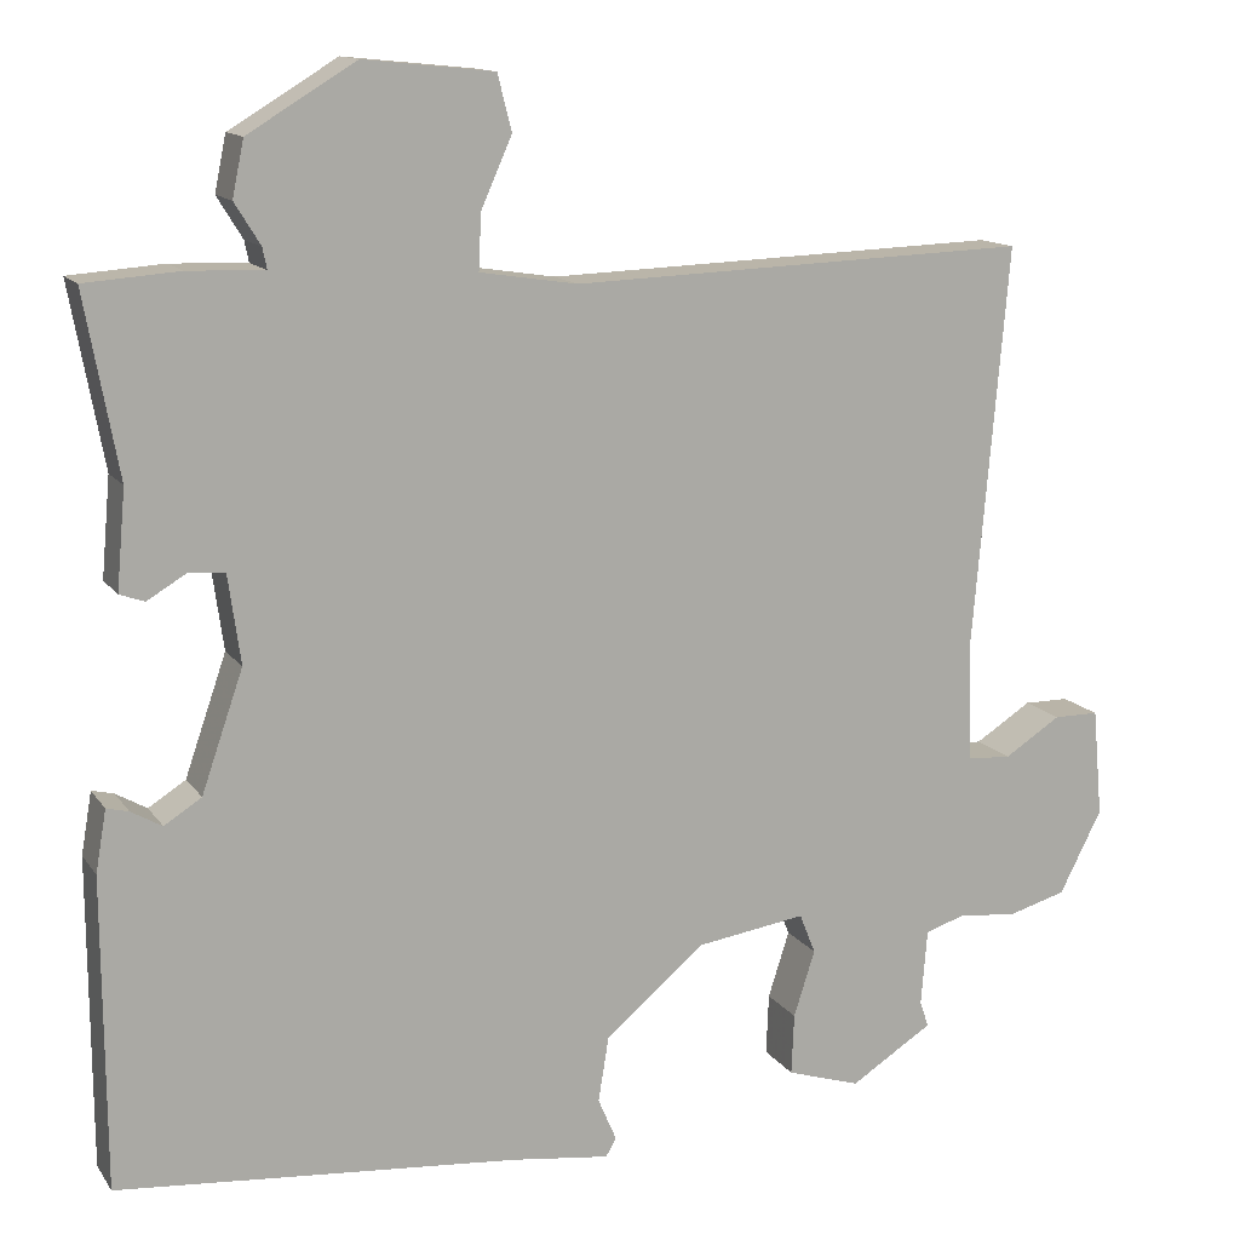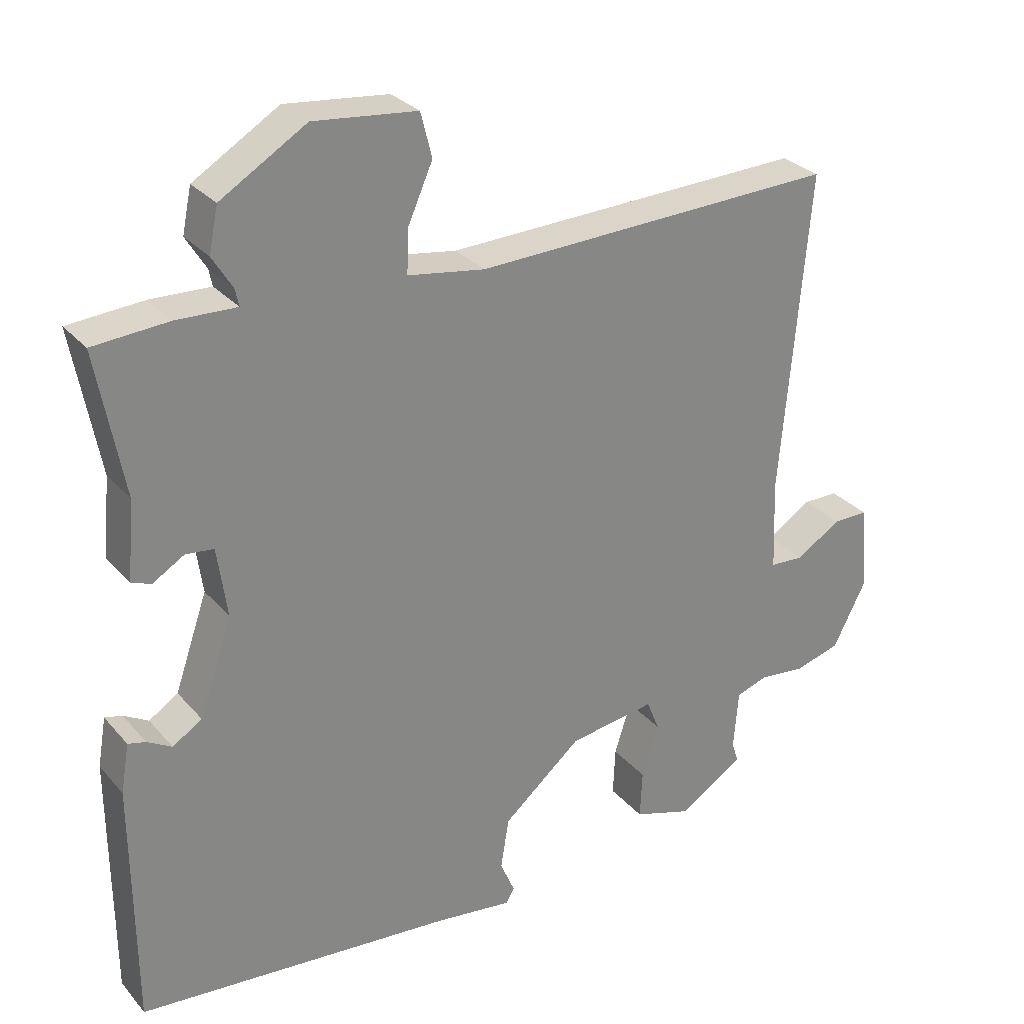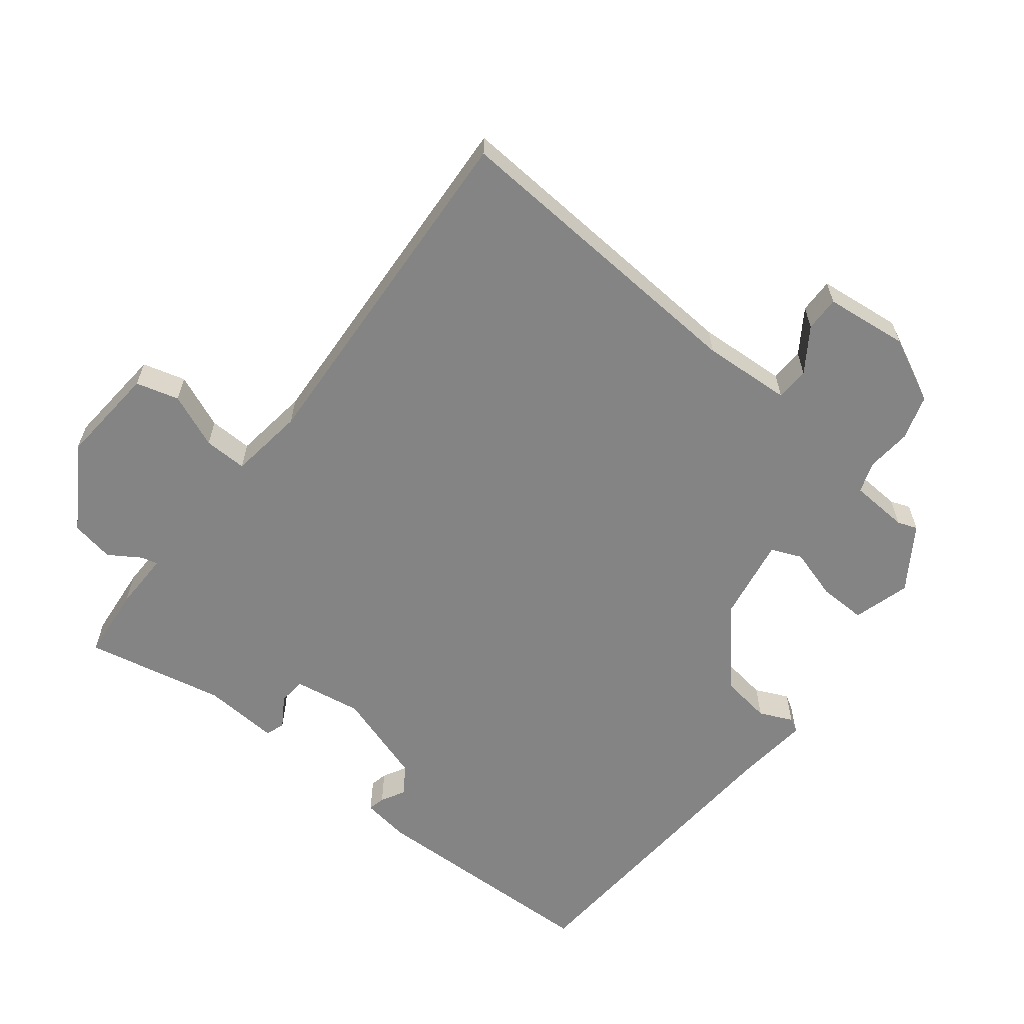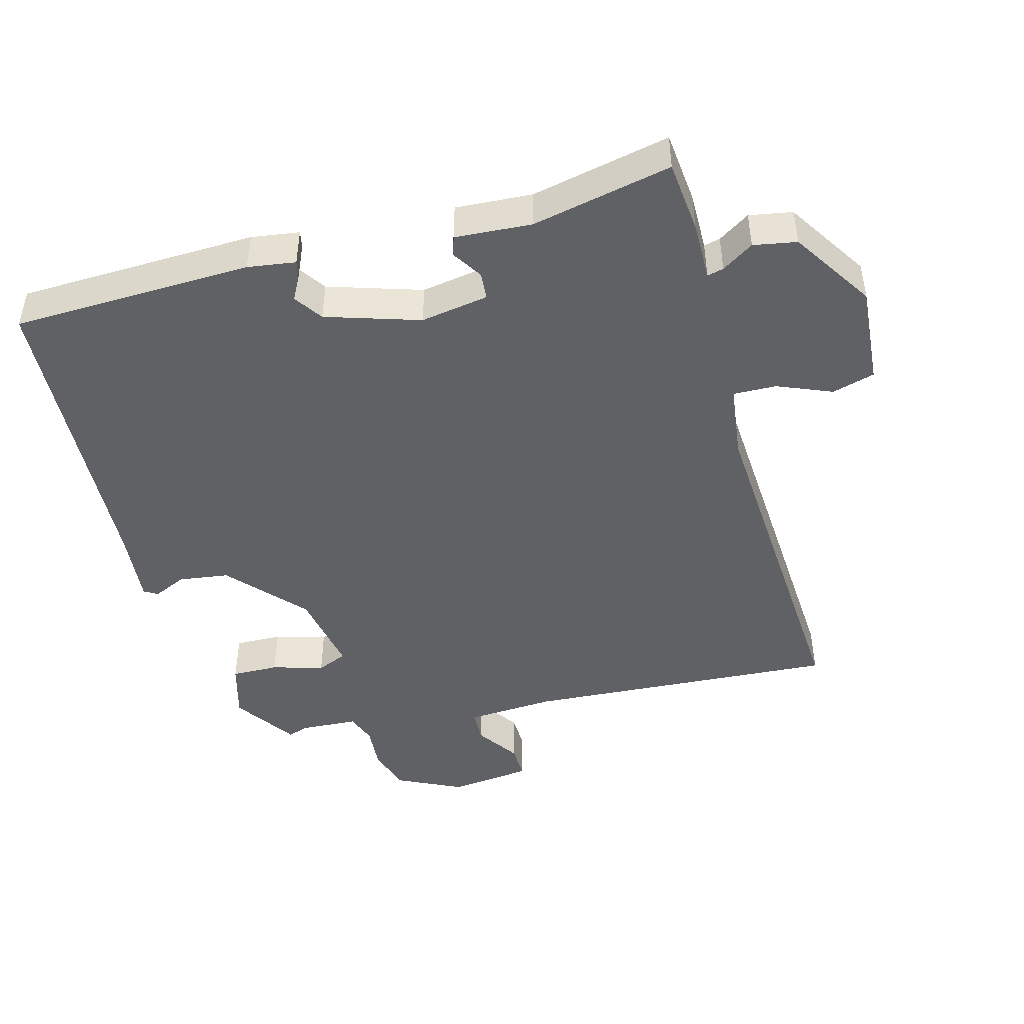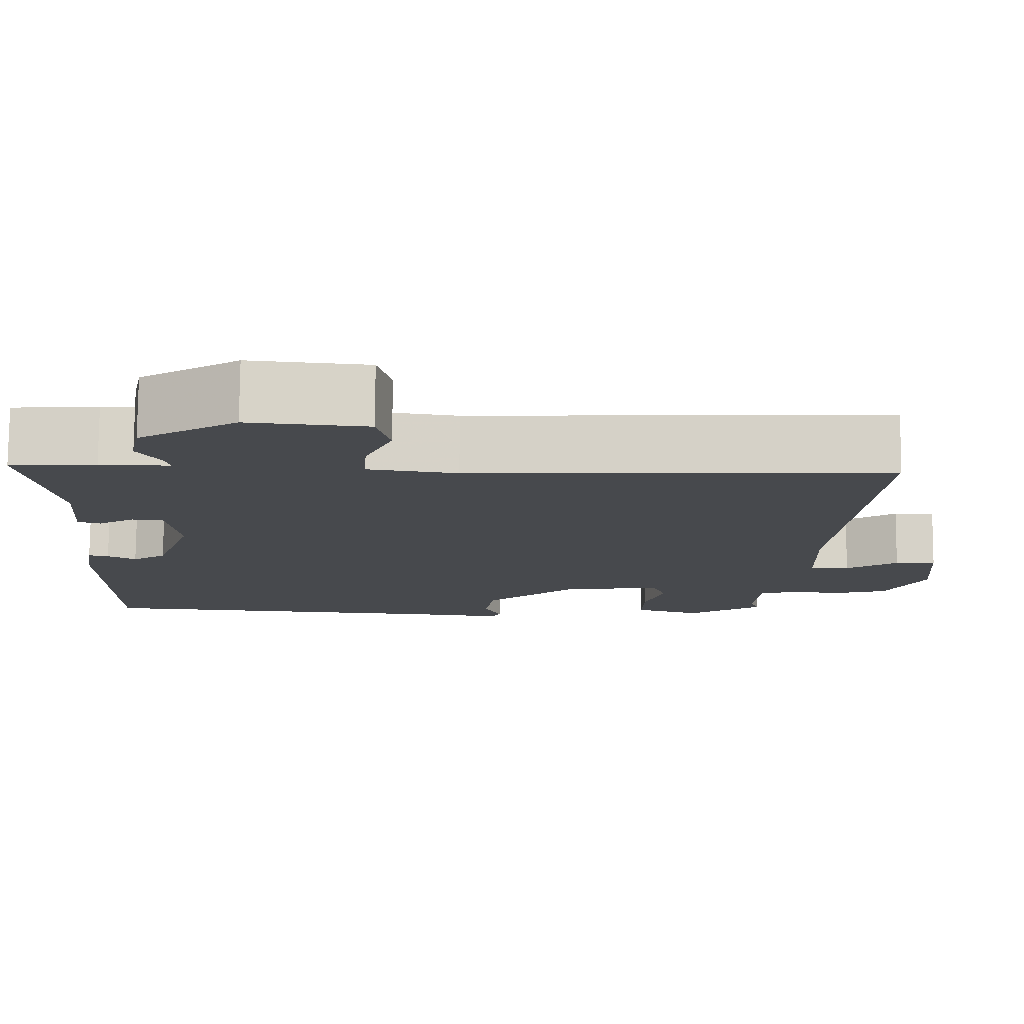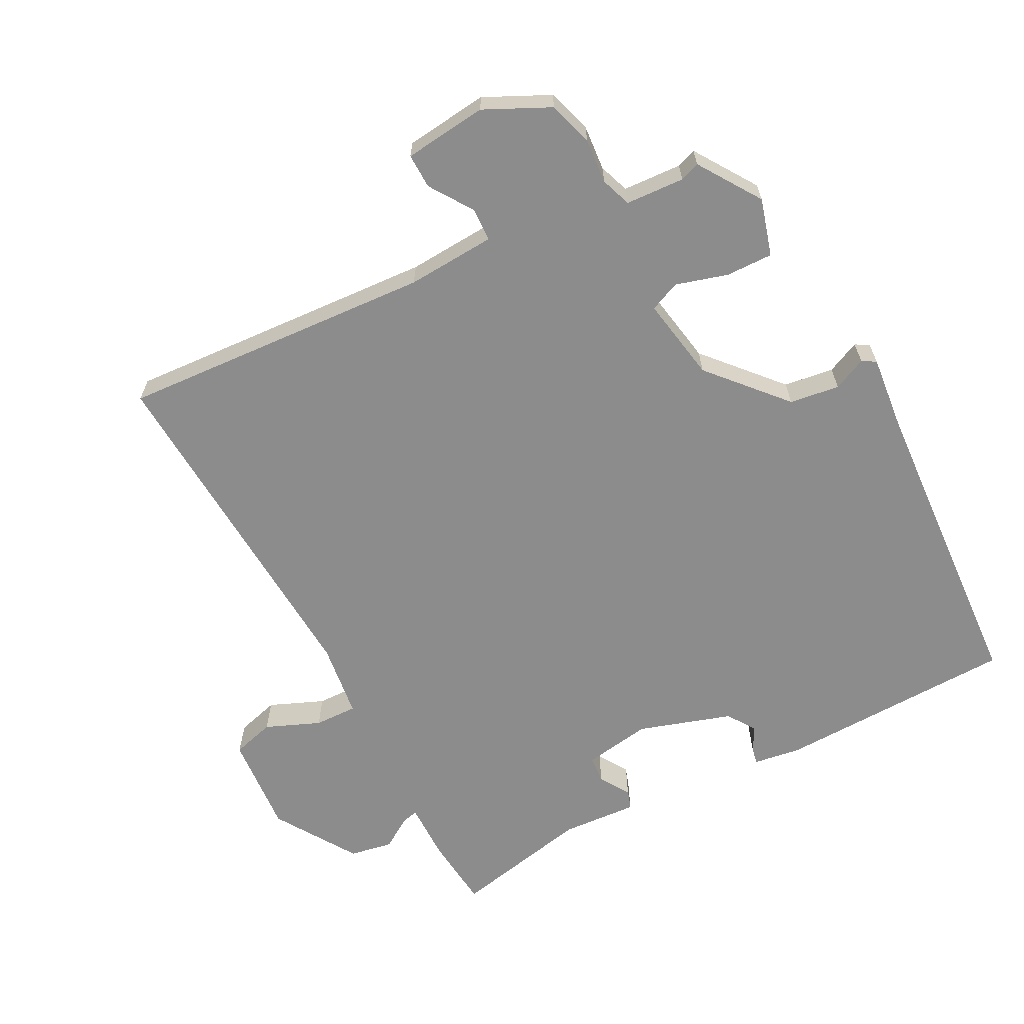
<metadata>
{"format":"obj","ext":"obj","renderer":"f3d","projection":"perspective","resolution":1024,"background":"white","views":[{"elev":13.2,"azim":-21.9,"up":"+Z"},{"elev":28.7,"azim":-32.2,"up":"+Z"},{"elev":-61.5,"azim":53.0,"up":"+Y"},{"elev":-45.9,"azim":-73.4,"up":"+Y"},{"elev":77.8,"azim":0.4,"up":"+Z"},{"elev":-64.3,"azim":118.9,"up":"+Y"}]}
</metadata>
<code>
v 0.552 0.07 0.495
v 0.512 0.07 0.036
v 0.517 0.07 -0.094
v 0.566 0.07 -0.097
v 0.63 0.07 -0.056
v 0.681 0.07 -0.056
v 0.692 0.07 -0.178
v 0.644 0.07 -0.272
v 0.578 0.07 -0.291
v 0.512 0.07 -0.284
v 0.467 0.07 -0.299
v 0.46 0.07 -0.385
v 0.47 0.07 -0.414
v 0.377 0.07 -0.473
v 0.294 0.07 -0.447
v 0.297 0.07 -0.378
v 0.321 0.07 -0.303
v 0.303 0.07 -0.258
v 0.179 0.07 -0.277
v 0.067 0.07 -0.372
v 0.055 0.07 -0.445
v 0.076 0.07 -0.494
v 0.064 0.07 -0.514
v -0.047 0.07 -0.5
v -0.5 0.07 -0.462
v -0.502 0.07 -0.111
v -0.49 0.07 -0.041
v -0.465 0.07 -0.047
v -0.43 0.07 -0.067
v -0.388 0.07 -0.04
v -0.341 0.07 0.096
v -0.355 0.07 0.196
v -0.395 0.07 0.2
v -0.44 0.07 0.173
v -0.468 0.07 0.183
v -0.458 0.07 0.295
v -0.496 0.07 0.5
v -0.389 0.07 0.508
v -0.303 0.07 0.505
v -0.308 0.07 0.529
v -0.337 0.07 0.576
v -0.324 0.07 0.639
v -0.202 0.07 0.713
v -0.055 0.07 0.698
v -0.039 0.07 0.635
v -0.074 0.07 0.556
v -0.077 0.07 0.493
v 0.033 0.07 0.476
v 0.552 0 0.495
v 0.512 0 0.036
v 0.517 0 -0.094
v 0.566 0 -0.097
v 0.63 0 -0.056
v 0.681 0 -0.056
v 0.692 0 -0.178
v 0.644 0 -0.272
v 0.578 0 -0.291
v 0.512 0 -0.284
v 0.467 0 -0.299
v 0.46 0 -0.385
v 0.47 0 -0.414
v 0.377 0 -0.473
v 0.294 0 -0.447
v 0.297 0 -0.378
v 0.321 0 -0.303
v 0.303 0 -0.258
v 0.179 0 -0.277
v 0.067 0 -0.372
v 0.055 0 -0.445
v 0.076 0 -0.494
v 0.064 0 -0.514
v -0.047 0 -0.5
v -0.5 0 -0.462
v -0.502 0 -0.111
v -0.49 0 -0.041
v -0.465 0 -0.047
v -0.43 0 -0.067
v -0.388 0 -0.04
v -0.341 0 0.096
v -0.355 0 0.196
v -0.395 0 0.2
v -0.44 0 0.173
v -0.468 0 0.183
v -0.458 0 0.295
v -0.496 0 0.5
v -0.389 0 0.508
v -0.303 0 0.505
v -0.308 0 0.529
v -0.337 0 0.576
v -0.324 0 0.639
v -0.202 0 0.713
v -0.055 0 0.698
v -0.039 0 0.635
v -0.074 0 0.556
v -0.077 0 0.493
v 0.033 0 0.476
f 43 44 45 46
f 43 46 47
f 40 41 42 43
f 39 40 43 47
f 36 37 38 39
f 36 39 47 48
f 33 34 35 36
f 32 33 36 48
f 26 27 28 29
f 24 25 26 29
f 24 29 30
f 21 22 23 24
f 20 21 24 30
f 19 20 30 31
f 14 15 16 17
f 12 13 14 17
f 11 12 17 18
f 10 11 18
f 9 10 18
f 8 9 18
f 7 8 18
f 4 5 6 7
f 3 4 7 18
f 2 3 18 19
f 19 31 32 48
f 1 2 19 48
f 94 93 92 91
f 95 94 91
f 91 90 89 88
f 95 91 88 87
f 87 86 85 84
f 96 95 87 84
f 84 83 82 81
f 96 84 81 80
f 77 76 75 74
f 77 74 73 72
f 78 77 72
f 72 71 70 69
f 78 72 69 68
f 79 78 68 67
f 65 64 63 62
f 65 62 61 60
f 66 65 60 59
f 66 59 58
f 66 58 57
f 66 57 56
f 66 56 55
f 55 54 53 52
f 66 55 52 51
f 67 66 51 50
f 96 80 79 67
f 96 67 50 49
f 1 49 50 2
f 2 50 51 3
f 3 51 52 4
f 4 52 53 5
f 5 53 54 6
f 6 54 55 7
f 7 55 56 8
f 8 56 57 9
f 9 57 58 10
f 10 58 59 11
f 11 59 60 12
f 12 60 61 13
f 13 61 62 14
f 14 62 63 15
f 15 63 64 16
f 16 64 65 17
f 17 65 66 18
f 18 66 67 19
f 19 67 68 20
f 20 68 69 21
f 21 69 70 22
f 22 70 71 23
f 23 71 72 24
f 24 72 73 25
f 25 73 74 26
f 26 74 75 27
f 27 75 76 28
f 28 76 77 29
f 29 77 78 30
f 30 78 79 31
f 31 79 80 32
f 32 80 81 33
f 33 81 82 34
f 34 82 83 35
f 35 83 84 36
f 36 84 85 37
f 37 85 86 38
f 38 86 87 39
f 39 87 88 40
f 40 88 89 41
f 41 89 90 42
f 42 90 91 43
f 43 91 92 44
f 44 92 93 45
f 45 93 94 46
f 46 94 95 47
f 47 95 96 48
f 48 96 49 1

</code>
